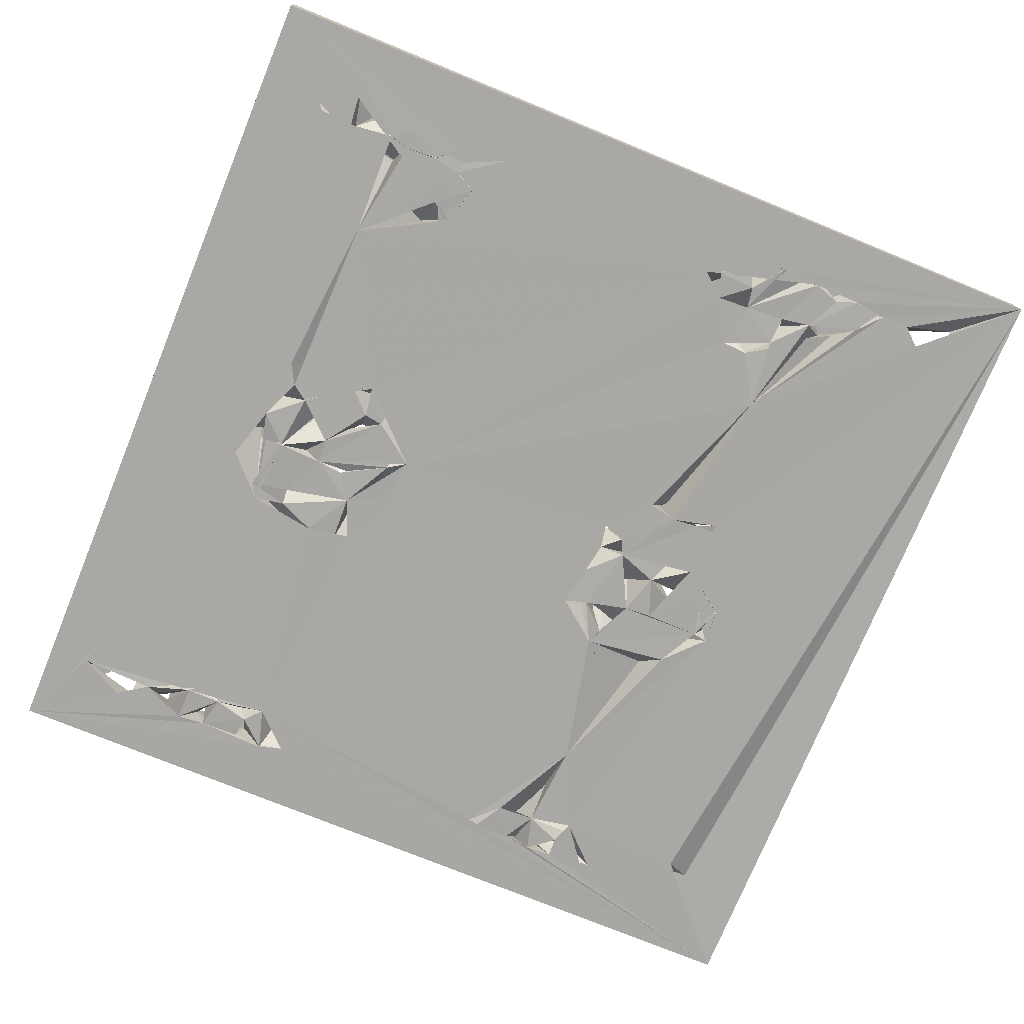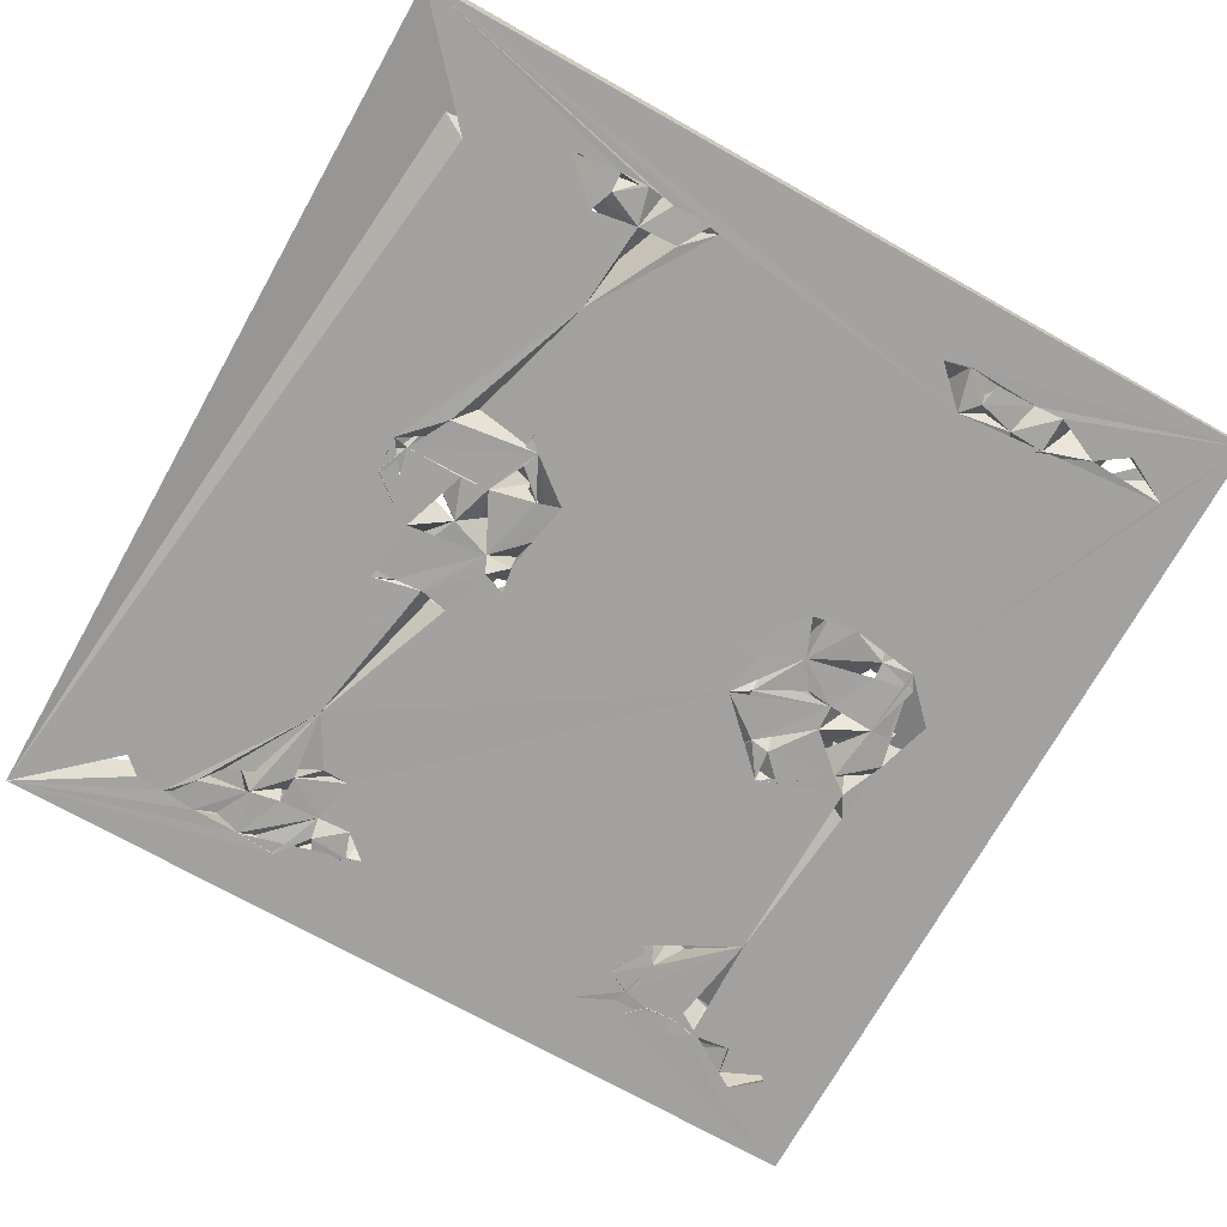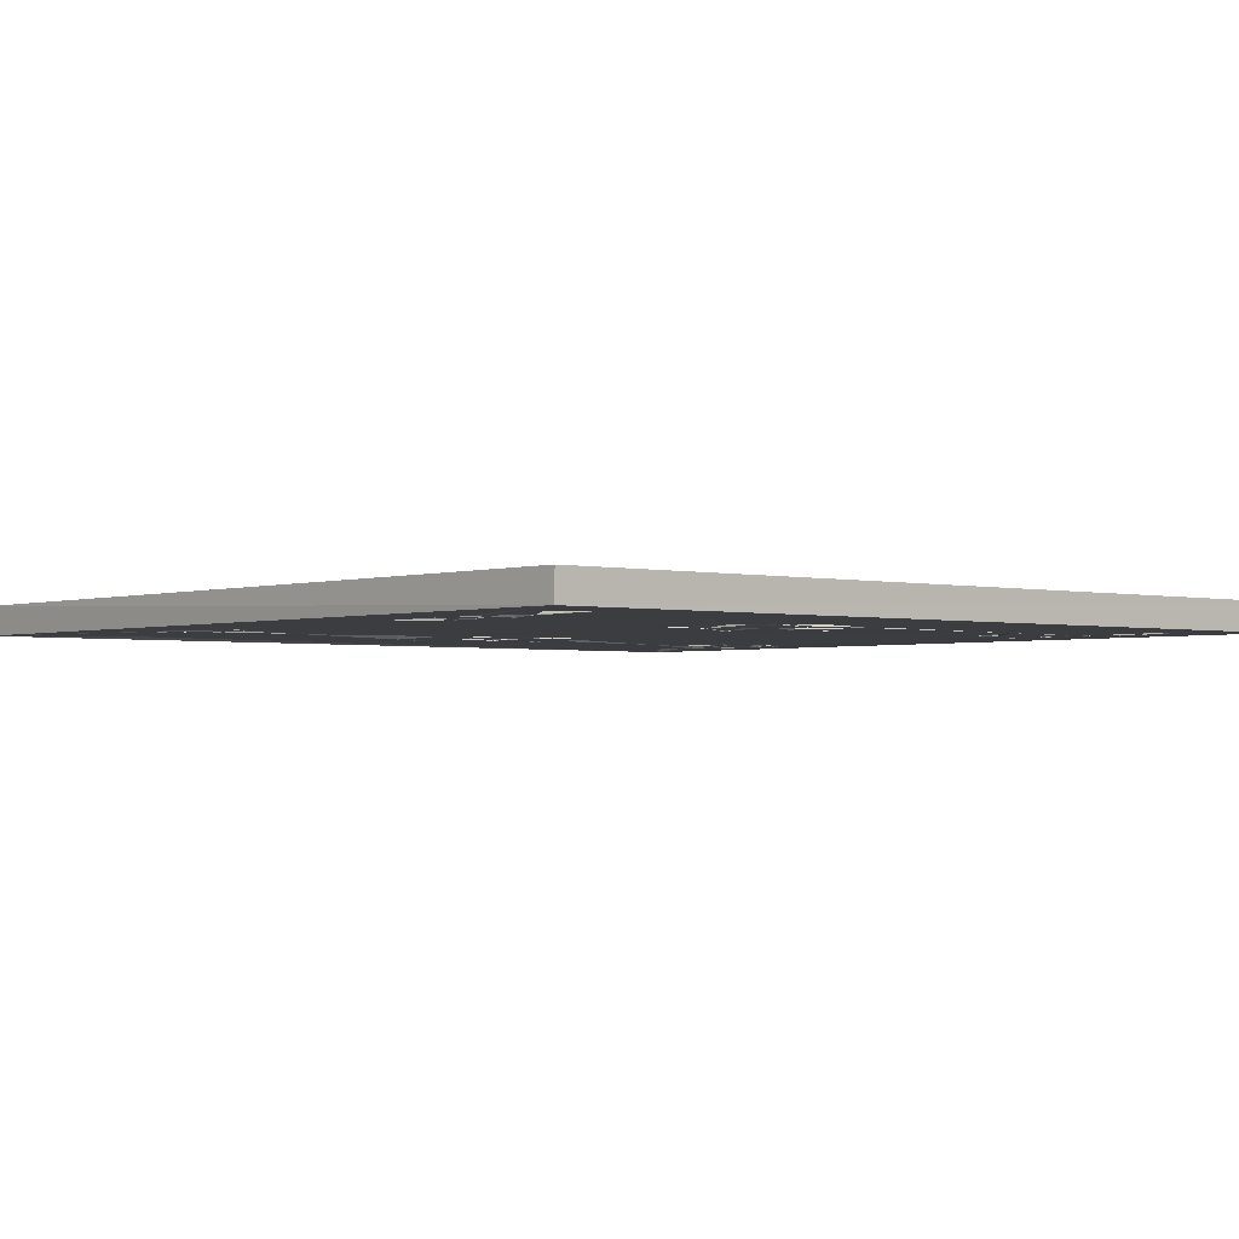
<metadata>
{"format":"obj","ext":"obj","renderer":"f3d","projection":"perspective","resolution":1024,"background":"white","views":[{"elev":-74.9,"azim":-112.3,"up":"+Z"},{"elev":-72.3,"azim":60.7,"up":"+Z"},{"elev":-2.3,"azim":139.3,"up":"+Z"}]}
</metadata>
<code>
v -0.4753 -0.5303 -0.01626
v -0.4751 -0.5248 0.01707
v -0.4131 -0.4624 -0.0004805
v -0.4746 0.4687 -0.01612
v -0.3989 -0.4048 -0.0158
v -0.3775 -0.3791 0.01776
v -0.3991 -0.3711 -0.01594
v -0.3481 -0.4615 -0.01621
v -0.3554 -0.4662 0.01778
v -0.4036 -0.3321 -0.01664
v -0.4047 -0.2759 -0.01651
v -0.4082 -0.2298 -0.0168
v -0.3977 -0.1851 -0.01466
v -0.3699 -0.3445 -0.01747
v -0.3772 -0.284 0.01867
v -0.4019 -0.3149 0.01719
v -0.4071 -0.2855 0.01787
v -0.3944 -0.3075 -0.01535
v -0.3535 -0.2869 -0.01679
v -0.2306 -0.2606 -0.01711
v -0.3404 -0.3113 0.01479
v -0.402 -0.2581 -0.008586
v -0.3702 -0.2003 -0.01688
v -0.3792 -0.1835 0.01822
v -0.3446 -0.2049 -0.01576
v -0.3476 -0.2517 -0.01533
v -0.3196 -0.2623 0.01772
v -0.314 -0.2502 -0.0168
v -0.3293 -0.2235 0.01779
v -0.3673 -0.1381 -0.01646
v -0.3732 -0.1551 -0.01687
v -0.4034 -0.1493 0.01668
v -0.3985 -0.1417 0.01673
v -0.3421 -0.166 -0.01654
v -0.3438 -0.1409 0.01777
v 0.5231 -0.5301 -0.01565
v 0.5247 -0.5302 0.0174
v 0.08778 -0.3352 -0.0164
v -0.06371 -0.2845 -0.01629
v -0.2898 -0.2258 -0.01654
v -0.2912 -0.1949 -0.01632
v -0.31 -0.1888 0.01765
v -0.2967 -0.2281 0.01844
v 0.01261 0.1229 -0.01653
v -0.05794 -0.1958 -0.01627
v 0.007423 -0.2779 -0.01671
v -0.05393 -0.3165 -0.01547
v -0.02201 -0.3081 0.01593
v -0.0641 -0.2281 0.01772
v -0.05063 -0.2292 -0.01685
v -0.04218 -0.3123 0.0178
v -0.05472 -0.307 -0.0151
v 0.04686 -0.3332 -0.01671
v 0.02342 -0.3035 -0.01698
v -0.05395 -0.2615 -0.01597
v 0.01966 -0.1866 -0.01627
v -0.05522 -0.2047 0.0156
v 0.000218 -0.1769 -0.01636
v -0.005983 -0.2533 -0.01418
v -0.03455 -0.2731 0.01869
v 0.000458 -0.2564 0.01639
v 0.03684 -0.2349 -0.01671
v -0.02349 -0.2123 0.01823
v -0.009818 -0.1502 -0.01618
v 0.01972 -0.1558 -0.01629
v -0.03062 -0.166 0.01795
v -0.003452 -0.1411 0.01768
v -0.3917 -0.1745 0.01812
v 0.03778 -0.3296 0.01761
v -0.06391 0.1662 0.01775
v 0.04827 -0.2903 0.01793
v 0.02572 -0.2306 0.01802
v 0.02292 -0.199 0.01792
v 0.02482 -0.1529 0.0181
v -0.02583 0.1328 0.01782
v 0.0712 -0.1404 0.01769
v 0.05362 0.1107 0.01743
v -0.4047 0.1436 -0.01619
v -0.3438 0.1467 0.0005896
v -0.3023 0.1908 -0.01641
v -0.3996 0.1422 0.01343
v -0.4099 0.2199 0.0177
v -0.3496 0.1766 -0.01657
v -0.3624 0.2029 -0.0174
v -0.3683 0.1494 0.0181
v -0.4036 0.1992 -0.01596
v -0.3694 0.234 -0.01695
v -0.403 0.2491 -0.01594
v -0.475 0.4689 0.01745
v -0.4238 0.3536 -0.01618
v -0.3735 0.2957 -0.01692
v -0.3989 0.1912 -0.01484
v -0.3413 0.1698 0.01783
v -0.2925 0.2001 -0.01598
v -0.3726 0.2021 0.01806
v -0.3199 0.2126 -0.01713
v -0.3829 0.2289 0.01818
v -0.3943 0.2453 0.01727
v -0.3668 0.2723 -0.01637
v -0.4023 0.309 0.01722
v -0.3679 0.3418 -0.01656
v -0.3276 0.2529 0.01797
v -0.247 0.2926 -0.01658
v -0.3482 0.301 0.01709
v -0.3527 0.3481 0.01786
v -0.343 0.2839 0.01791
v -0.4168 0.3532 0.01705
v -0.3706 0.4174 -0.01613
v -0.3858 0.4227 0.01745
v -0.06363 0.201 -0.01628
v -0.2842 0.1937 -0.01494
v -0.2915 0.19 0.01662
v -0.2849 0.2225 0.01767
v -0.2917 0.2454 0.01664
v -0.02429 0.1734 -0.01639
v 0.02639 0.1445 -0.01677
v -0.001168 0.147 0.0145
v 0.001403 0.1438 -0.01587
v -0.05521 0.2236 -0.01652
v -0.02779 0.1962 -0.01664
v -0.06279 0.2616 0.01766
v -0.03077 0.2958 -0.01663
v -0.05753 0.3111 -0.01605
v 0.001476 0.329 0.01736
v -0.04897 0.1694 0.01803
v -0.01643 0.276 -0.01683
v -0.007355 0.1951 0.01702
v 0.05288 0.2305 -0.01662
v 0.02347 0.2322 -0.01721
v -0.05124 0.2894 0.01768
v -0.002076 0.2478 0.01422
v -0.03476 0.2341 0.01827
v 0.05048 0.2838 -0.01751
v 0.0005473 0.2809 0.01784
v 0.01911 0.3164 -0.01655
v 0.5243 0.4683 -0.01601
v 0.5237 0.4691 0.01698
v -0.3167 0.2023 0.01815
v -0.3946 0.3053 0.01614
v 0.02945 0.2496 0.01836
v 0.08415 -0.318 -0.01684
v 0.4017 -0.4211 -0.01635
v 0.3084 -0.2268 -0.01679
v 0.4027 -0.2701 -0.01648
v 0.04708 -0.3625 0.01729
v 0.05683 -0.3107 -0.01537
v 0.1232 -0.3029 0.0176
v 0.06862 -0.283 0.01817
v 0.1336 -0.2915 -0.01729
v 0.08373 -0.252 -0.01665
v 0.08563 -0.2196 -0.01665
v 0.1034 -0.2604 0.01658
v 0.113 -0.2743 0.01775
v 0.09806 -0.1673 -0.01715
v 0.1277 -0.1989 -0.01673
v 0.1221 -0.2295 0.01847
v 0.1469 -0.192 -0.01649
v 0.1624 -0.2597 0.01502
v 0.1587 -0.2054 -0.01479
v 0.1675 -0.2004 0.01774
v 0.07117 -0.1714 0.01827
v 0.05676 -0.1495 -0.01542
v 0.1062 -0.1405 -0.01628
v 0.106 -0.1792 0.0179
v 0.4054 0.1774 -0.01648
v 0.05205 0.07943 -0.01641
v 0.3096 -0.2208 0.01786
v 0.4297 -0.2599 -0.01665
v 0.4459 -0.1402 -0.01643
v 0.4297 -0.4767 0.01159
v 0.4704 -0.4286 0.001542
v 0.4285 -0.3819 0.01798
v 0.4467 -0.316 -0.01622
v 0.4521 -0.2611 -0.01628
v 0.4429 -0.2821 0.01744
v 0.4519 -0.3072 -0.01527
v 0.4116 -0.2181 -0.01714
v 0.454 -0.2291 -0.01668
v 0.4532 -0.1865 0.01798
v 0.4554 -0.2278 0.01797
v 0.4138 -0.1727 -0.01742
v 0.4489 -0.1965 -0.01621
v 0.4528 -0.1499 -0.01635
v 0.4237 -0.1811 0.01832
v 0.4445 -0.207 0.0176
v 0.1119 -0.1999 0.01668
v 0.0964 0.1183 0.01763
v 0.1764 0.1917 0.01763
v 0.4202 0.1664 0.0177
v 0.3973 -0.2506 0.01632
v 0.0462 0.08829 0.01751
v 0.1336 0.1594 -0.01635
v 0.0567 0.08751 -0.01524
v 0.08801 0.1775 -0.01676
v 0.1452 0.1755 -0.01473
v 0.07157 0.1637 0.01832
v 0.05175 0.1918 -0.01343
v 0.05652 0.1991 -0.01587
v 0.1055 0.1899 -0.01586
v 0.1133 0.178 0.0176
v 0.08506 0.2047 0.01816
v 0.1424 0.2107 -0.01673
v 0.04746 0.2666 0.01782
v 0.04964 0.2464 0.006096
v 0.1304 0.2899 -0.01624
v 0.05158 0.3085 -0.01378
v 0.1048 0.2553 -0.0158
v 0.08296 0.243 0.01789
v 0.1247 0.2541 -0.01414
v 0.1128 0.3011 -0.01623
v 0.1002 0.2812 0.0179
v 0.1631 0.1995 0.01725
v 0.1589 0.2455 0.01669
v 0.4274 0.4211 -0.01622
v 0.4154 0.2373 -0.01666
v 0.3946 0.2538 -0.0125
v 0.4313 0.3315 -0.01648
v 0.05183 0.3653 -0.01619
v 0.4468 0.1346 -0.01638
v 0.4553 0.1632 -0.01656
v 0.4419 0.1422 0.01753
v 0.4259 0.1959 -0.01652
v 0.4511 0.1908 0.01564
v 0.4238 0.1928 0.01819
v 0.4524 0.2451 -0.01627
v 0.4516 0.1991 -0.01538
v 0.4141 0.2786 -0.01758
v 0.4438 0.2506 0.01643
v 0.4551 0.279 -0.01687
v 0.4426 0.3015 0.01744
v 0.4635 0.3473 0.01789
v 0.4513 0.3017 0.01566
v 0.4637 0.3517 -0.01589
v 0.4033 0.3453 0.01779
v 0.447 0.4195 0.01735
v 0.05786 0.144 0.01677
v 0.05906 0.3216 0.01753
v 0.1349 0.2782 0.01766
v 0.1084 0.3088 0.01481
v 0.4543 0.1475 0.01796
v 0.4022 0.2195 0.01825
v 0.4569 0.2192 0.01817
v 0.4536 0.2583 0.01792
f 1 5 3
f 3 5 6
f 1 7 5
f 1 3 8
f 5 7 8
f 8 6 5
f 1 10 7
f 1 11 10
f 1 12 11
f 7 10 2
f 10 14 2
f 10 16 15
f 10 17 16
f 10 11 17
f 11 18 17
f 10 19 14
f 10 15 18
f 10 18 19
f 7 20 8
f 7 14 20
f 14 19 6
f 14 21 20
f 14 6 21
f 19 20 21
f 11 12 15
f 18 11 19
f 11 15 22
f 12 24 23
f 12 13 24
f 22 25 11
f 22 12 25
f 12 23 25
f 19 11 26
f 19 26 27
f 19 29 28
f 19 27 29
f 11 25 26
f 26 25 28
f 1 13 12
f 1 30 13
f 1 4 30
f 23 13 31
f 13 33 32
f 13 30 33
f 13 32 31
f 31 33 30
f 25 23 15
f 23 31 34
f 31 35 24
f 31 30 35
f 31 24 34
f 1 39 38
f 1 36 37
f 8 20 1
f 20 19 28
f 28 40 27
f 28 6 20
f 28 27 6
f 25 41 28
f 28 42 40
f 28 43 42
f 20 6 40
f 25 34 41
f 28 41 43
f 34 30 44
f 34 44 41
f 20 40 44
f 40 41 44
f 20 44 45
f 1 20 39
f 39 20 50
f 39 46 38
f 46 48 38
f 39 47 46
f 39 51 47
f 39 48 51
f 47 51 52
f 47 52 46
f 38 48 53
f 39 55 52
f 39 49 55
f 52 55 46
f 55 50 56
f 20 57 50
f 20 49 57
f 50 58 56
f 55 56 46
f 56 59 46
f 46 59 60
f 46 60 61
f 46 61 62
f 59 56 62
f 58 63 56
f 20 45 49
f 50 57 45
f 45 64 58
f 50 45 58
f 45 44 64
f 64 67 66
f 64 65 67
f 64 66 58
f 58 67 65
f 64 44 65
f 2 3 6
f 2 9 3
f 3 9 8
f 2 37 9
f 9 6 8
f 2 16 17
f 7 2 6
f 2 14 15
f 7 15 14
f 7 6 15
f 2 15 16
f 17 18 15
f 6 19 15
f 19 21 15
f 21 27 15
f 21 6 27
f 15 12 17
f 12 22 17
f 17 24 13
f 22 24 17
f 22 15 24
f 27 26 15
f 24 15 42
f 26 29 15
f 26 28 29
f 15 29 25
f 17 68 32
f 17 32 33
f 17 33 35
f 17 35 2
f 17 13 68
f 13 23 68
f 24 68 23
f 32 68 31
f 31 68 33
f 33 68 35
f 15 23 42
f 23 29 42
f 23 34 29
f 25 29 34
f 24 35 68
f 24 42 34
f 34 35 30
f 34 42 35
f 1 37 2
f 9 37 48
f 6 9 48
f 37 69 48
f 27 40 43
f 27 43 29
f 40 6 43
f 43 6 42
f 43 41 29
f 41 42 29
f 41 40 42
f 35 42 70
f 48 49 6
f 48 60 49
f 39 60 48
f 39 52 60
f 51 60 52
f 48 46 51
f 46 69 51
f 46 54 69
f 48 69 54
f 49 60 55
f 55 63 50
f 55 60 63
f 39 63 49
f 39 50 63
f 63 57 49
f 60 72 63
f 51 61 60
f 60 59 72
f 51 72 61
f 51 69 72
f 69 71 72
f 59 61 72
f 59 62 61
f 63 72 56
f 6 49 66
f 42 6 70
f 6 66 70
f 45 66 49
f 57 66 45
f 57 63 66
f 58 73 63
f 58 65 73
f 66 63 74
f 56 73 65
f 56 72 73
f 73 74 63
f 66 74 58
f 58 74 67
f 66 67 70
f 70 67 75
f 67 74 76
f 67 76 77
f 1 2 4
f 4 78 79
f 4 80 30
f 4 79 80
f 81 78 82
f 78 81 79
f 81 84 79
f 79 83 85
f 78 4 86
f 4 87 86
f 4 88 87
f 4 2 89
f 88 4 90
f 78 84 82
f 86 92 78
f 79 84 83
f 78 92 84
f 92 86 82
f 92 87 84
f 83 80 85
f 83 94 80
f 83 95 93
f 83 84 95
f 84 96 95
f 88 98 87
f 88 97 98
f 90 91 88
f 88 91 99
f 87 98 99
f 90 82 91
f 90 100 82
f 90 101 100
f 84 87 97
f 84 97 102
f 84 102 99
f 87 99 102
f 91 105 104
f 91 103 105
f 91 106 99
f 91 104 106
f 99 106 103
f 4 108 90
f 90 105 101
f 91 101 103
f 101 105 108
f 101 108 103
f 80 112 111
f 83 96 94
f 80 94 112
f 94 111 113
f 94 96 111
f 111 96 80
f 84 103 96
f 84 99 103
f 96 103 114
f 96 113 80
f 96 114 113
f 30 103 110
f 80 103 30
f 30 110 44
f 110 70 44
f 44 117 116
f 110 120 115
f 103 123 124
f 110 115 70
f 119 125 110
f 119 70 125
f 119 120 70
f 110 125 120
f 119 126 120
f 117 44 118
f 120 127 115
f 44 128 118
f 44 115 128
f 120 129 127
f 120 126 129
f 115 129 128
f 110 121 119
f 103 122 110
f 103 130 122
f 122 130 123
f 126 110 122
f 131 126 132
f 126 131 129
f 126 133 132
f 129 131 133
f 122 134 126
f 122 124 134
f 122 135 124
f 126 135 133
f 108 4 103
f 4 89 136
f 103 4 136
f 103 135 123
f 103 136 135
f 136 89 137
f 123 135 122
f 2 82 89
f 35 70 2
f 2 70 93
f 82 2 81
f 2 85 81
f 81 85 84
f 2 93 79
f 2 79 85
f 79 93 80
f 89 82 107
f 107 82 100
f 82 84 85
f 82 85 95
f 82 95 92
f 82 86 97
f 86 95 97
f 86 87 95
f 92 95 87
f 97 106 98
f 85 93 95
f 85 80 93
f 95 102 97
f 95 96 138
f 83 138 96
f 83 93 138
f 95 138 102
f 97 88 82
f 88 99 82
f 98 82 99
f 82 139 91
f 100 101 139
f 82 105 139
f 82 104 105
f 91 139 101
f 97 87 106
f 98 106 82
f 87 102 106
f 82 106 104
f 106 105 103
f 90 109 107
f 107 109 89
f 100 105 107
f 100 139 105
f 90 107 105
f 90 108 109
f 105 109 108
f 93 113 112
f 93 112 138
f 112 113 111
f 138 113 114
f 112 94 138
f 94 113 138
f 138 114 102
f 114 103 102
f 103 113 102
f 103 80 113
f 102 105 106
f 102 113 105
f 93 70 89
f 113 93 89
f 75 67 77
f 70 75 44
f 44 125 115
f 44 75 125
f 117 75 116
f 75 77 140
f 116 140 118
f 116 75 140
f 70 132 121
f 70 121 89
f 103 124 121
f 70 115 125
f 75 127 125
f 75 117 127
f 70 120 132
f 125 132 120
f 125 127 140
f 125 140 132
f 117 118 140
f 127 117 115
f 127 129 140
f 115 140 129
f 115 117 140
f 121 132 119
f 119 130 126
f 119 132 130
f 110 130 121
f 110 126 130
f 132 134 130
f 103 121 130
f 124 123 130
f 130 134 124
f 140 131 132
f 132 133 134
f 131 134 133
f 131 140 134
f 134 140 126
f 126 124 135
f 126 140 124
f 113 89 105
f 105 89 109
f 121 124 89
f 1 38 142
f 38 144 142
f 38 145 69
f 38 53 145
f 38 69 141
f 53 141 145
f 48 54 53
f 53 54 71
f 53 69 146
f 53 146 141
f 54 146 71
f 38 148 147
f 38 141 148
f 141 149 148
f 54 46 150
f 46 62 71
f 46 71 150
f 62 73 151
f 146 54 141
f 54 150 141
f 141 150 152
f 141 152 153
f 150 62 151
f 151 156 155
f 141 153 151
f 149 157 158
f 141 151 157
f 149 141 157
f 151 159 157
f 151 155 159
f 38 149 143
f 149 158 143
f 143 158 147
f 157 143 147
f 159 160 157
f 62 161 73
f 62 56 161
f 151 161 56
f 56 65 74
f 56 74 162
f 162 76 65
f 56 163 154
f 151 164 156
f 151 154 164
f 154 155 164
f 151 56 154
f 56 162 163
f 162 65 163
f 154 163 161
f 154 161 157
f 65 44 165
f 65 165 163
f 165 44 166
f 155 154 157
f 159 155 167
f 155 157 167
f 163 165 157
f 38 143 144
f 143 157 169
f 157 165 169
f 1 142 170
f 1 170 171
f 1 171 36
f 142 144 173
f 171 142 36
f 173 144 175
f 144 176 175
f 173 172 176
f 144 172 168
f 144 167 172
f 168 172 177
f 144 143 177
f 143 167 177
f 177 178 168
f 144 168 174
f 144 174 176
f 168 175 174
f 177 179 178
f 177 180 179
f 142 173 36
f 36 136 37
f 176 174 173
f 173 174 36
f 174 178 36
f 143 169 181
f 177 182 180
f 178 179 182
f 177 181 182
f 182 181 183
f 181 169 184
f 181 184 183
f 183 185 169
f 178 182 36
f 182 183 36
f 183 169 36
f 37 147 69
f 37 172 147
f 37 170 172
f 69 145 148
f 141 69 147
f 145 141 147
f 53 71 69
f 71 146 148
f 69 148 146
f 145 147 148
f 148 149 153
f 71 62 72
f 71 148 150
f 150 148 62
f 62 148 72
f 73 72 151
f 148 152 156
f 148 153 152
f 152 150 156
f 148 156 72
f 150 153 156
f 150 151 153
f 156 186 155
f 38 153 149
f 38 147 153
f 153 158 156
f 158 157 156
f 156 167 186
f 153 147 158
f 157 147 156
f 159 156 160
f 156 147 160
f 73 161 74
f 151 72 161
f 74 65 76
f 74 161 162
f 162 161 76
f 72 156 164
f 72 164 161
f 164 155 186
f 161 164 157
f 161 163 76
f 159 167 156
f 186 167 164
f 157 76 163
f 157 164 76
f 167 157 160
f 164 167 76
f 147 172 160
f 172 167 160
f 167 188 76
f 167 189 188
f 167 185 189
f 37 171 170
f 142 172 170
f 142 171 172
f 171 37 137
f 173 175 172
f 175 176 185
f 172 185 176
f 172 190 177
f 144 190 167
f 144 177 190
f 167 184 177
f 190 180 167
f 190 172 180
f 167 180 184
f 175 185 174
f 174 180 178
f 174 185 180
f 172 175 180
f 168 180 175
f 168 178 180
f 171 137 185
f 171 185 172
f 143 185 167
f 143 181 185
f 177 185 181
f 177 184 185
f 180 182 184
f 182 179 184
f 184 169 185
f 184 179 183
f 183 179 185
f 179 180 185
f 166 44 191
f 44 193 191
f 44 116 77
f 166 194 192
f 166 193 194
f 193 44 194
f 194 196 187
f 194 195 196
f 194 187 192
f 118 128 116
f 116 128 197
f 197 140 196
f 197 128 140
f 128 198 140
f 197 198 116
f 194 199 195
f 195 192 196
f 116 198 194
f 198 128 194
f 199 194 201
f 194 202 201
f 129 203 128
f 129 133 204
f 129 204 203
f 204 133 128
f 135 206 203
f 135 205 206
f 135 203 133
f 206 205 133
f 128 207 194
f 128 133 207
f 194 207 208
f 194 208 209
f 207 133 210
f 133 211 210
f 133 205 211
f 199 202 195
f 199 200 202
f 194 209 202
f 195 188 192
f 202 192 212
f 192 188 212
f 202 209 213
f 207 210 209
f 202 213 205
f 209 210 205
f 166 192 165
f 205 214 202
f 192 202 165
f 165 202 214
f 215 165 216
f 165 214 216
f 216 214 217
f 135 218 140
f 135 140 205
f 135 136 218
f 218 136 205
f 205 136 214
f 219 165 221
f 219 189 220
f 169 165 36
f 165 219 36
f 136 137 37
f 165 215 189
f 215 222 189
f 165 222 220
f 165 220 221
f 222 223 220
f 222 224 223
f 222 215 225
f 220 223 226
f 222 225 226
f 216 217 227
f 215 228 225
f 215 229 228
f 215 227 229
f 227 231 230
f 227 217 231
f 227 232 229
f 227 230 232
f 229 232 217
f 219 136 36
f 219 220 136
f 226 225 220
f 220 225 136
f 225 229 136
f 229 217 136
f 217 214 234
f 217 234 233
f 217 233 136
f 233 231 214
f 233 214 136
f 76 187 77
f 166 191 77
f 191 193 187
f 166 187 193
f 166 77 187
f 77 191 236
f 77 116 196
f 191 187 236
f 44 236 194
f 44 77 236
f 187 196 236
f 76 188 187
f 192 187 200
f 187 188 200
f 77 196 140
f 116 236 196
f 116 194 236
f 140 208 203
f 140 198 201
f 197 201 198
f 197 196 201
f 140 201 208
f 196 192 200
f 199 196 200
f 199 201 196
f 201 202 200
f 201 200 208
f 203 208 128
f 128 208 204
f 203 204 237
f 203 206 140
f 203 237 133
f 206 237 140
f 133 237 206
f 208 237 204
f 208 211 237
f 208 207 211
f 200 209 208
f 207 209 211
f 211 238 210
f 211 205 239
f 237 211 239
f 200 188 195
f 195 202 212
f 200 195 212
f 200 212 213
f 209 200 211
f 200 213 238
f 213 209 238
f 210 239 205
f 210 238 239
f 239 238 237
f 200 238 211
f 212 205 213
f 209 205 238
f 205 212 238
f 238 212 188
f 189 234 188
f 234 189 216
f 140 218 124
f 140 237 205
f 205 124 218
f 205 237 124
f 237 238 124
f 124 238 89
f 238 188 137
f 238 137 89
f 188 234 137
f 219 221 189
f 189 240 220
f 185 137 189
f 189 137 240
f 189 221 224
f 165 189 224
f 189 222 241
f 189 241 216
f 165 241 222
f 165 224 241
f 221 240 224
f 221 220 240
f 240 223 224
f 224 242 241
f 241 242 228
f 222 242 224
f 222 226 242
f 223 242 226
f 223 240 242
f 216 241 215
f 216 227 234
f 215 234 227
f 215 241 234
f 234 230 231
f 241 243 234
f 241 228 243
f 228 242 225
f 225 243 229
f 225 242 243
f 228 229 243
f 234 243 230
f 243 232 230
f 232 231 217
f 232 243 231
f 240 137 242
f 242 137 243
f 214 235 234
f 233 234 231
f 234 235 137
f 243 137 231
f 231 137 235
f 231 235 214

</code>
